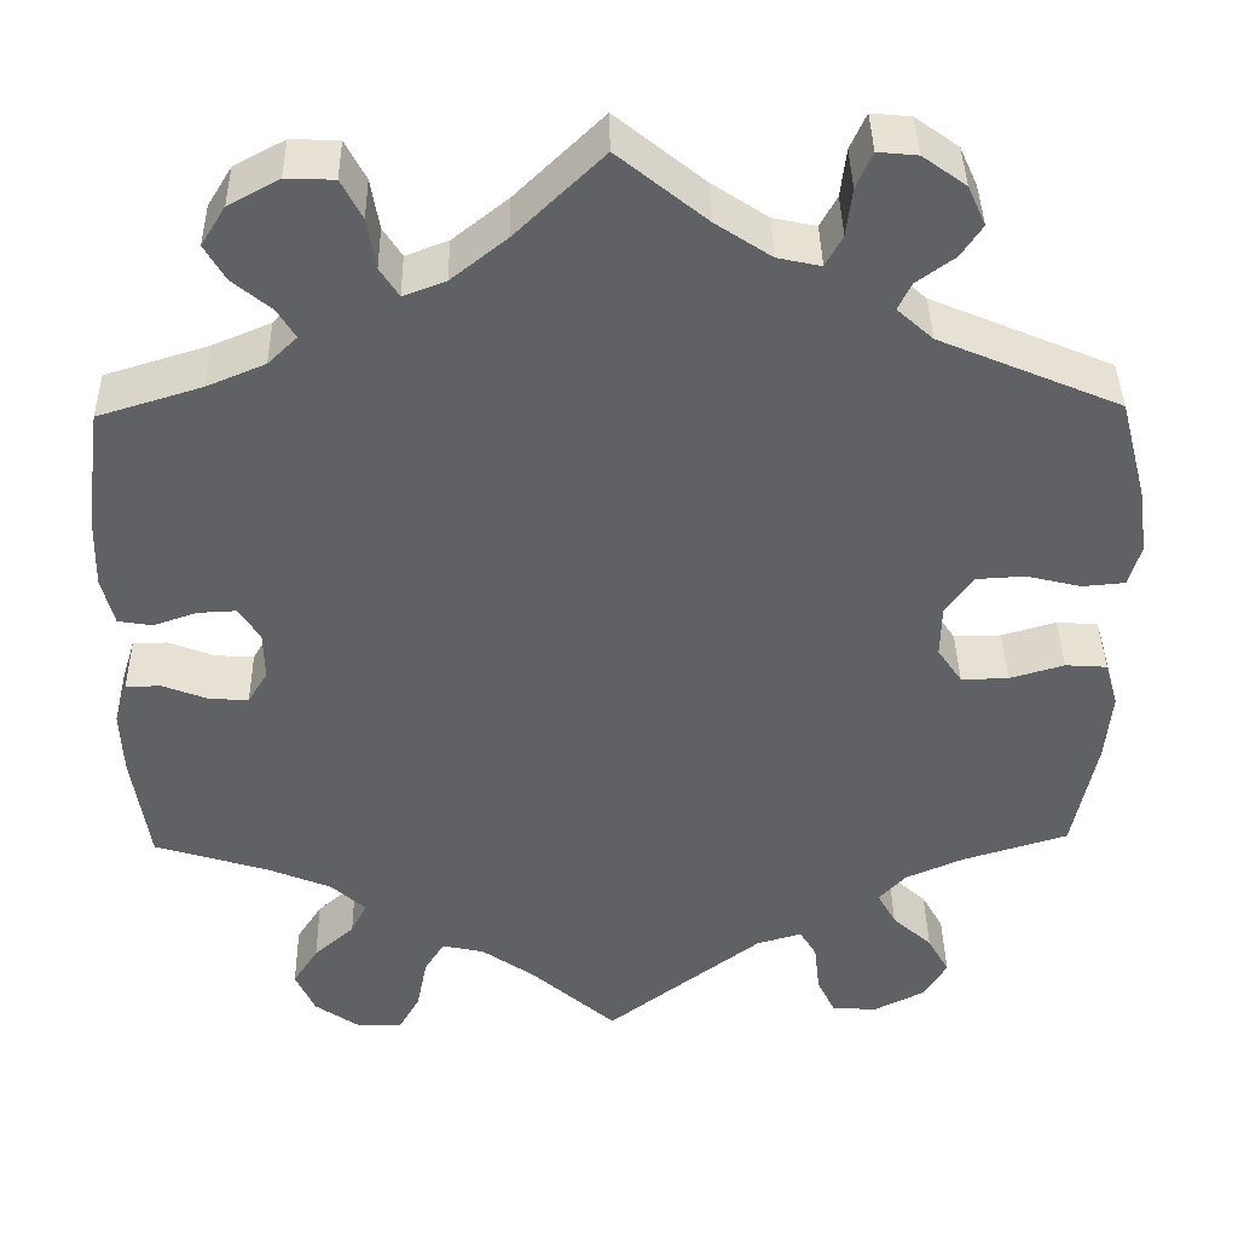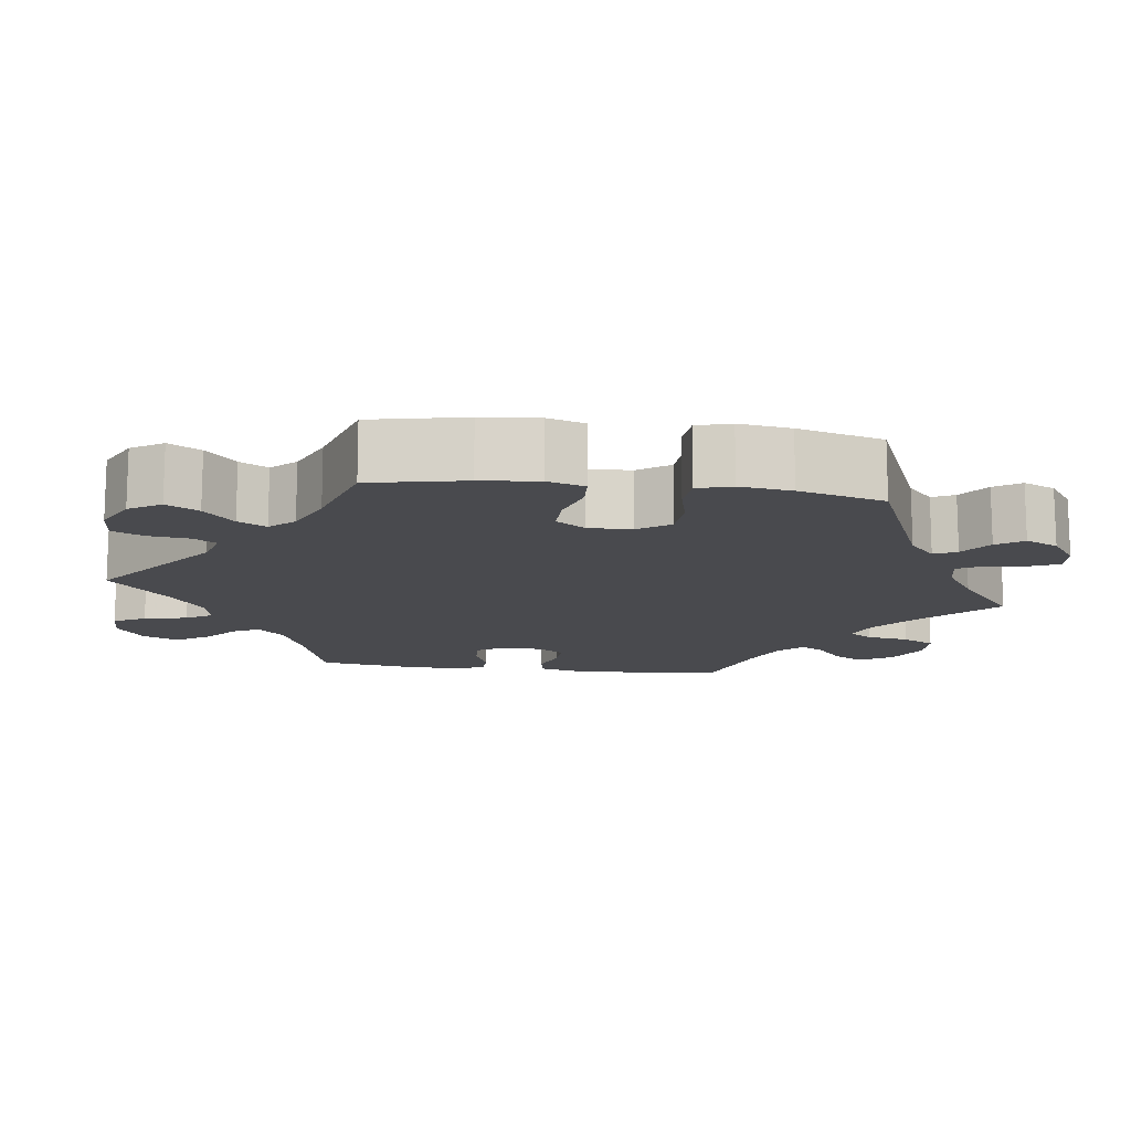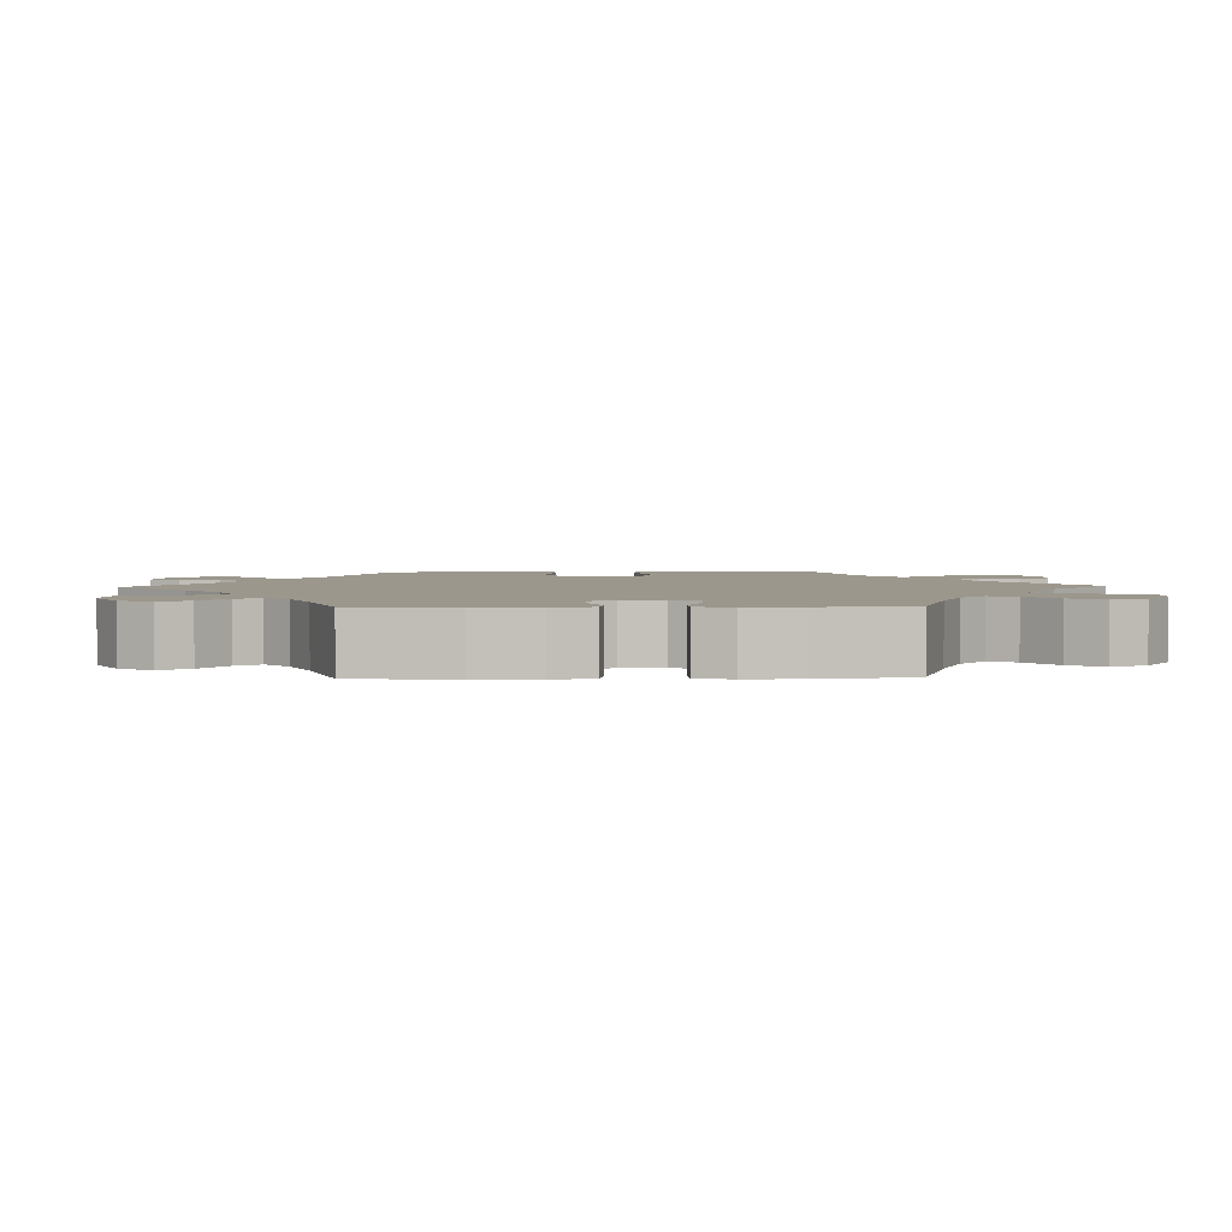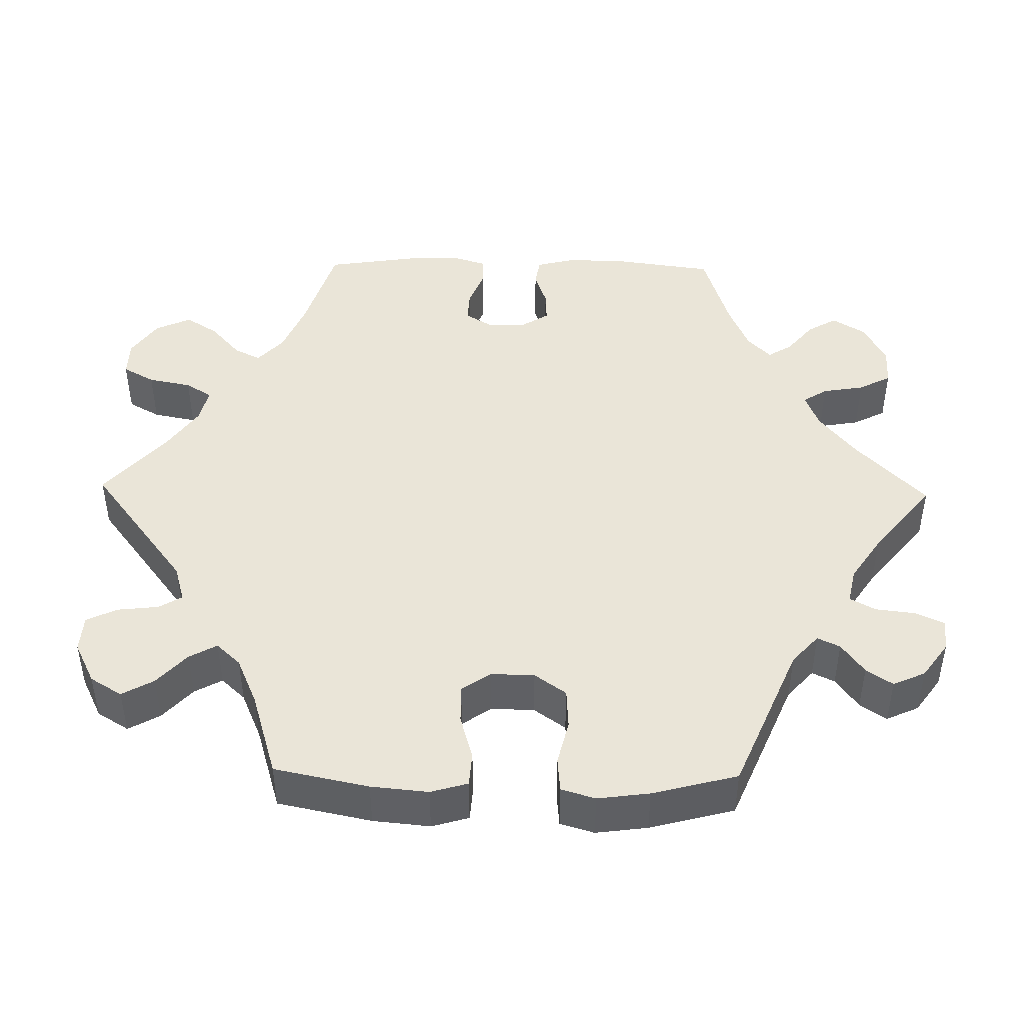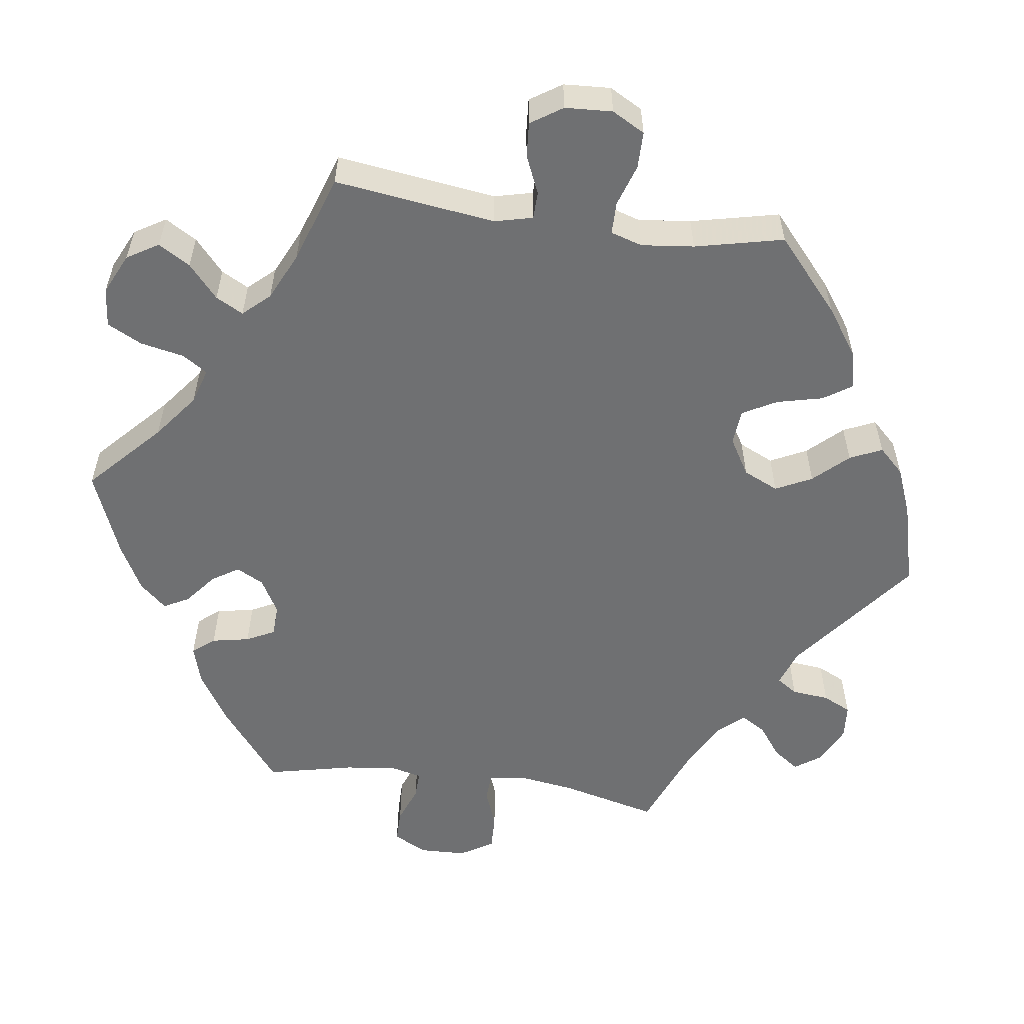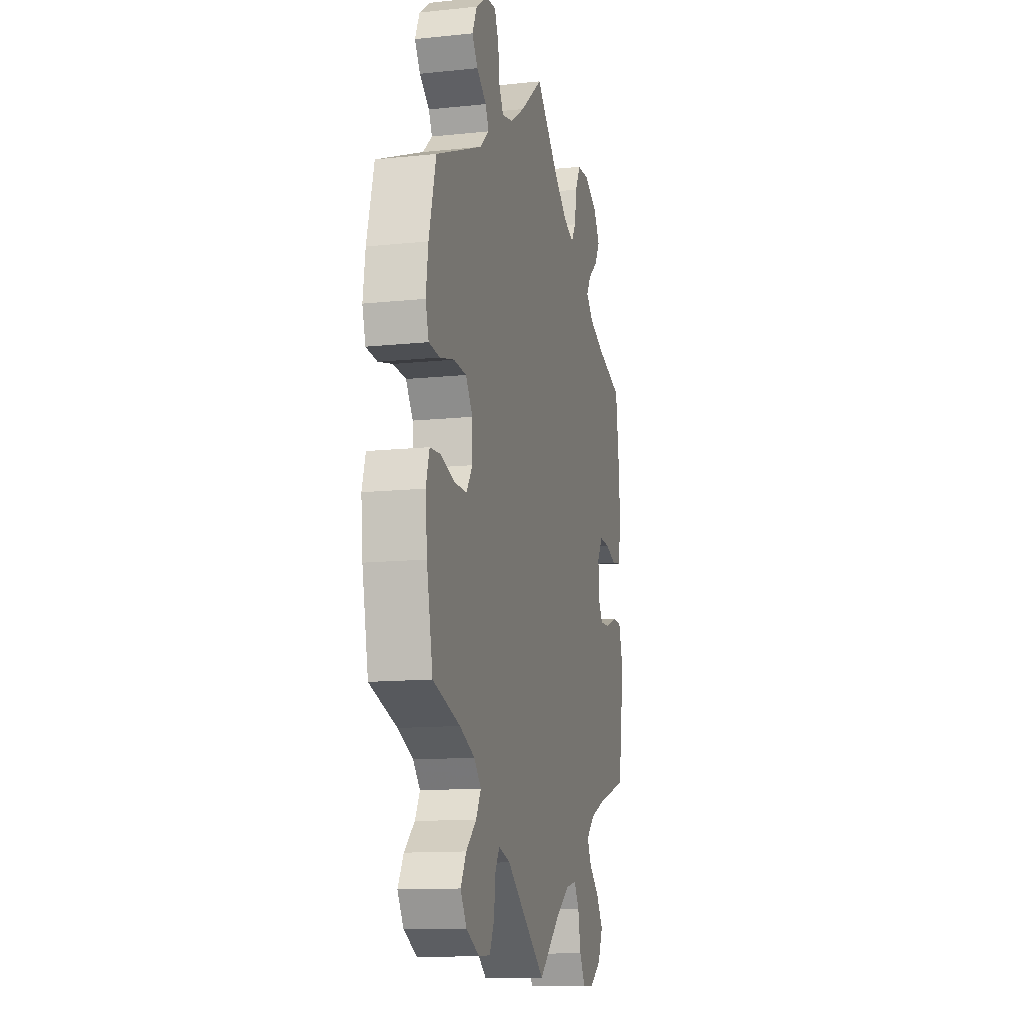
<metadata>
{"format":"obj","ext":"obj","renderer":"f3d","projection":"perspective","resolution":1024,"background":"white","views":[{"elev":39.7,"azim":179.0,"up":"+Z"},{"elev":-13.4,"azim":-97.5,"up":"+Y"},{"elev":2.9,"azim":88.1,"up":"+Y"},{"elev":45.0,"azim":-88.9,"up":"+Y"},{"elev":-54.9,"azim":-158.1,"up":"+Y"},{"elev":-12.7,"azim":-76.3,"up":"+Z"}]}
</metadata>
<code>
v -0.525 0.07 -0.167
v -0.532 0.07 -0.093
v -0.518 0.07 -0.045
v -0.474 0.07 -0.042
v -0.416 0.07 -0.059
v -0.366 0.07 -0.06
v -0.34 0.07 -0.022
v -0.341 0.07 0.034
v -0.37 0.07 0.075
v -0.422 0.07 0.078
v -0.48 0.07 0.064
v -0.525 0.07 0.068
v -0.538 0.07 0.112
v -0.529 0.07 0.179
v -0.5 0.07 0.289
v -0.308 0.07 0.37
v -0.27 0.07 0.404
v -0.284 0.07 0.433
v -0.324 0.07 0.462
v -0.347 0.07 0.496
v -0.328 0.07 0.538
v -0.282 0.07 0.571
v -0.24 0.07 0.575
v -0.223 0.07 0.537
v -0.217 0.07 0.486
v -0.199 0.07 0.453
v -0.153 0.07 0.463
v -0.094 0.07 0.502
v 0 0.07 0.578
v 0.093 0.07 0.488
v 0.152 0.07 0.441
v 0.197 0.07 0.424
v 0.217 0.07 0.455
v 0.226 0.07 0.509
v 0.248 0.07 0.551
v 0.299 0.07 0.553
v 0.353 0.07 0.524
v 0.379 0.07 0.482
v 0.357 0.07 0.444
v 0.316 0.07 0.41
v 0.297 0.07 0.379
v 0.328 0.07 0.349
v 0.39 0.07 0.323
v 0.5 0.07 0.289
v 0.517 0.07 0.162
v 0.519 0.07 0.084
v 0.506 0.07 0.032
v 0.47 0.07 0.026
v 0.423 0.07 0.042
v 0.382 0.07 0.044
v 0.36 0.07 0.009
v 0.359 0.07 -0.043
v 0.38 0.07 -0.077
v 0.421 0.07 -0.075
v 0.47 0.07 -0.056
v 0.507 0.07 -0.057
v 0.521 0.07 -0.102
v 0.518 0.07 -0.171
v 0.5 0.07 -0.289
v 0.379 0.07 -0.326
v 0.311 0.07 -0.354
v 0.275 0.07 -0.387
v 0.292 0.07 -0.421
v 0.335 0.07 -0.459
v 0.362 0.07 -0.501
v 0.341 0.07 -0.547
v 0.293 0.07 -0.58
v 0.246 0.07 -0.581
v 0.223 0.07 -0.54
v 0.212 0.07 -0.484
v 0.191 0.07 -0.45
v 0.146 0.07 -0.46
v 0.09 0.07 -0.499
v 0 0.07 -0.578
v -0.165 0.07 -0.452
v -0.213 0.07 -0.438
v -0.231 0.07 -0.468
v -0.237 0.07 -0.521
v -0.256 0.07 -0.561
v -0.304 0.07 -0.564
v -0.358 0.07 -0.537
v -0.383 0.07 -0.496
v -0.36 0.07 -0.455
v -0.318 0.07 -0.417
v -0.298 0.07 -0.381
v -0.327 0.07 -0.35
v -0.389 0.07 -0.323
v -0.5 0.07 -0.289
v -0.525 0 -0.167
v -0.532 0 -0.093
v -0.518 0 -0.045
v -0.474 0 -0.042
v -0.416 0 -0.059
v -0.366 0 -0.06
v -0.34 0 -0.022
v -0.341 0 0.034
v -0.37 0 0.075
v -0.422 0 0.078
v -0.48 0 0.064
v -0.525 0 0.068
v -0.538 0 0.112
v -0.529 0 0.179
v -0.5 0 0.289
v -0.308 0 0.37
v -0.27 0 0.404
v -0.284 0 0.433
v -0.324 0 0.462
v -0.347 0 0.496
v -0.328 0 0.538
v -0.282 0 0.571
v -0.24 0 0.575
v -0.223 0 0.537
v -0.217 0 0.486
v -0.199 0 0.453
v -0.153 0 0.463
v -0.094 0 0.502
v 0 0 0.578
v 0.093 0 0.488
v 0.152 0 0.441
v 0.197 0 0.424
v 0.217 0 0.455
v 0.226 0 0.509
v 0.248 0 0.551
v 0.299 0 0.553
v 0.353 0 0.524
v 0.379 0 0.482
v 0.357 0 0.444
v 0.316 0 0.41
v 0.297 0 0.379
v 0.328 0 0.349
v 0.39 0 0.323
v 0.5 0 0.289
v 0.517 0 0.162
v 0.519 0 0.084
v 0.506 0 0.032
v 0.47 0 0.026
v 0.423 0 0.042
v 0.382 0 0.044
v 0.36 0 0.009
v 0.359 0 -0.043
v 0.38 0 -0.077
v 0.421 0 -0.075
v 0.47 0 -0.056
v 0.507 0 -0.057
v 0.521 0 -0.102
v 0.518 0 -0.171
v 0.5 0 -0.289
v 0.379 0 -0.326
v 0.311 0 -0.354
v 0.275 0 -0.387
v 0.292 0 -0.421
v 0.335 0 -0.459
v 0.362 0 -0.501
v 0.341 0 -0.547
v 0.293 0 -0.58
v 0.246 0 -0.581
v 0.223 0 -0.54
v 0.212 0 -0.484
v 0.191 0 -0.45
v 0.146 0 -0.46
v 0.09 0 -0.499
v 0 0 -0.578
v -0.165 0 -0.452
v -0.213 0 -0.438
v -0.231 0 -0.468
v -0.237 0 -0.521
v -0.256 0 -0.561
v -0.304 0 -0.564
v -0.358 0 -0.537
v -0.383 0 -0.496
v -0.36 0 -0.455
v -0.318 0 -0.417
v -0.298 0 -0.381
v -0.327 0 -0.35
v -0.389 0 -0.323
v -0.5 0 -0.289
f 87 88 1 2
f 86 87 2 3
f 85 86 3 4
f 81 82 83 84
f 81 84 85
f 80 81 85
f 77 78 79 80
f 76 77 80 85
f 75 76 85 4
f 73 74 75 4
f 67 68 69 70
f 67 70 71
f 66 67 71
f 63 64 65 66
f 62 63 66 71
f 61 62 71 72
f 57 58 59 60
f 57 60 61
f 54 55 56 57
f 53 54 57 61
f 52 53 61 72
f 46 47 48 49
f 46 49 50
f 43 44 45 46
f 42 43 46 50
f 41 42 50 51
f 37 38 39 40
f 37 40 41
f 36 37 41
f 33 34 35 36
f 32 33 36 41
f 31 32 41 51
f 28 29 30
f 27 28 30 31
f 26 27 31 51
f 22 23 24 25
f 22 25 26
f 21 22 26
f 18 19 20 21
f 17 18 21 26
f 16 17 26 51
f 10 11 12 13
f 9 10 13 14
f 72 73 4 5
f 9 14 15 16
f 8 9 16 51
f 7 8 51 52
f 72 5 6
f 6 7 52 72
f 90 89 176 175
f 91 90 175 174
f 92 91 174 173
f 172 171 170 169
f 173 172 169
f 173 169 168
f 168 167 166 165
f 173 168 165 164
f 92 173 164 163
f 92 163 162 161
f 158 157 156 155
f 159 158 155
f 159 155 154
f 154 153 152 151
f 159 154 151 150
f 160 159 150 149
f 148 147 146 145
f 149 148 145
f 145 144 143 142
f 149 145 142 141
f 160 149 141 140
f 137 136 135 134
f 138 137 134
f 134 133 132 131
f 138 134 131 130
f 139 138 130 129
f 128 127 126 125
f 129 128 125
f 129 125 124
f 124 123 122 121
f 129 124 121 120
f 139 129 120 119
f 118 117 116
f 119 118 116 115
f 139 119 115 114
f 113 112 111 110
f 114 113 110
f 114 110 109
f 109 108 107 106
f 114 109 106 105
f 139 114 105 104
f 101 100 99 98
f 102 101 98 97
f 93 92 161 160
f 104 103 102 97
f 139 104 97 96
f 140 139 96 95
f 94 93 160
f 160 140 95 94
f 1 89 90 2
f 2 90 91 3
f 3 91 92 4
f 4 92 93 5
f 5 93 94 6
f 6 94 95 7
f 7 95 96 8
f 8 96 97 9
f 9 97 98 10
f 10 98 99 11
f 11 99 100 12
f 12 100 101 13
f 13 101 102 14
f 14 102 103 15
f 15 103 104 16
f 16 104 105 17
f 17 105 106 18
f 18 106 107 19
f 19 107 108 20
f 20 108 109 21
f 21 109 110 22
f 22 110 111 23
f 23 111 112 24
f 24 112 113 25
f 25 113 114 26
f 26 114 115 27
f 27 115 116 28
f 28 116 117 29
f 29 117 118 30
f 30 118 119 31
f 31 119 120 32
f 32 120 121 33
f 33 121 122 34
f 34 122 123 35
f 35 123 124 36
f 36 124 125 37
f 37 125 126 38
f 38 126 127 39
f 39 127 128 40
f 40 128 129 41
f 41 129 130 42
f 42 130 131 43
f 43 131 132 44
f 44 132 133 45
f 45 133 134 46
f 46 134 135 47
f 47 135 136 48
f 48 136 137 49
f 49 137 138 50
f 50 138 139 51
f 51 139 140 52
f 52 140 141 53
f 53 141 142 54
f 54 142 143 55
f 55 143 144 56
f 56 144 145 57
f 57 145 146 58
f 58 146 147 59
f 59 147 148 60
f 60 148 149 61
f 61 149 150 62
f 62 150 151 63
f 63 151 152 64
f 64 152 153 65
f 65 153 154 66
f 66 154 155 67
f 67 155 156 68
f 68 156 157 69
f 69 157 158 70
f 70 158 159 71
f 71 159 160 72
f 72 160 161 73
f 73 161 162 74
f 74 162 163 75
f 75 163 164 76
f 76 164 165 77
f 77 165 166 78
f 78 166 167 79
f 79 167 168 80
f 80 168 169 81
f 81 169 170 82
f 82 170 171 83
f 83 171 172 84
f 84 172 173 85
f 85 173 174 86
f 86 174 175 87
f 87 175 176 88
f 88 176 89 1

</code>
